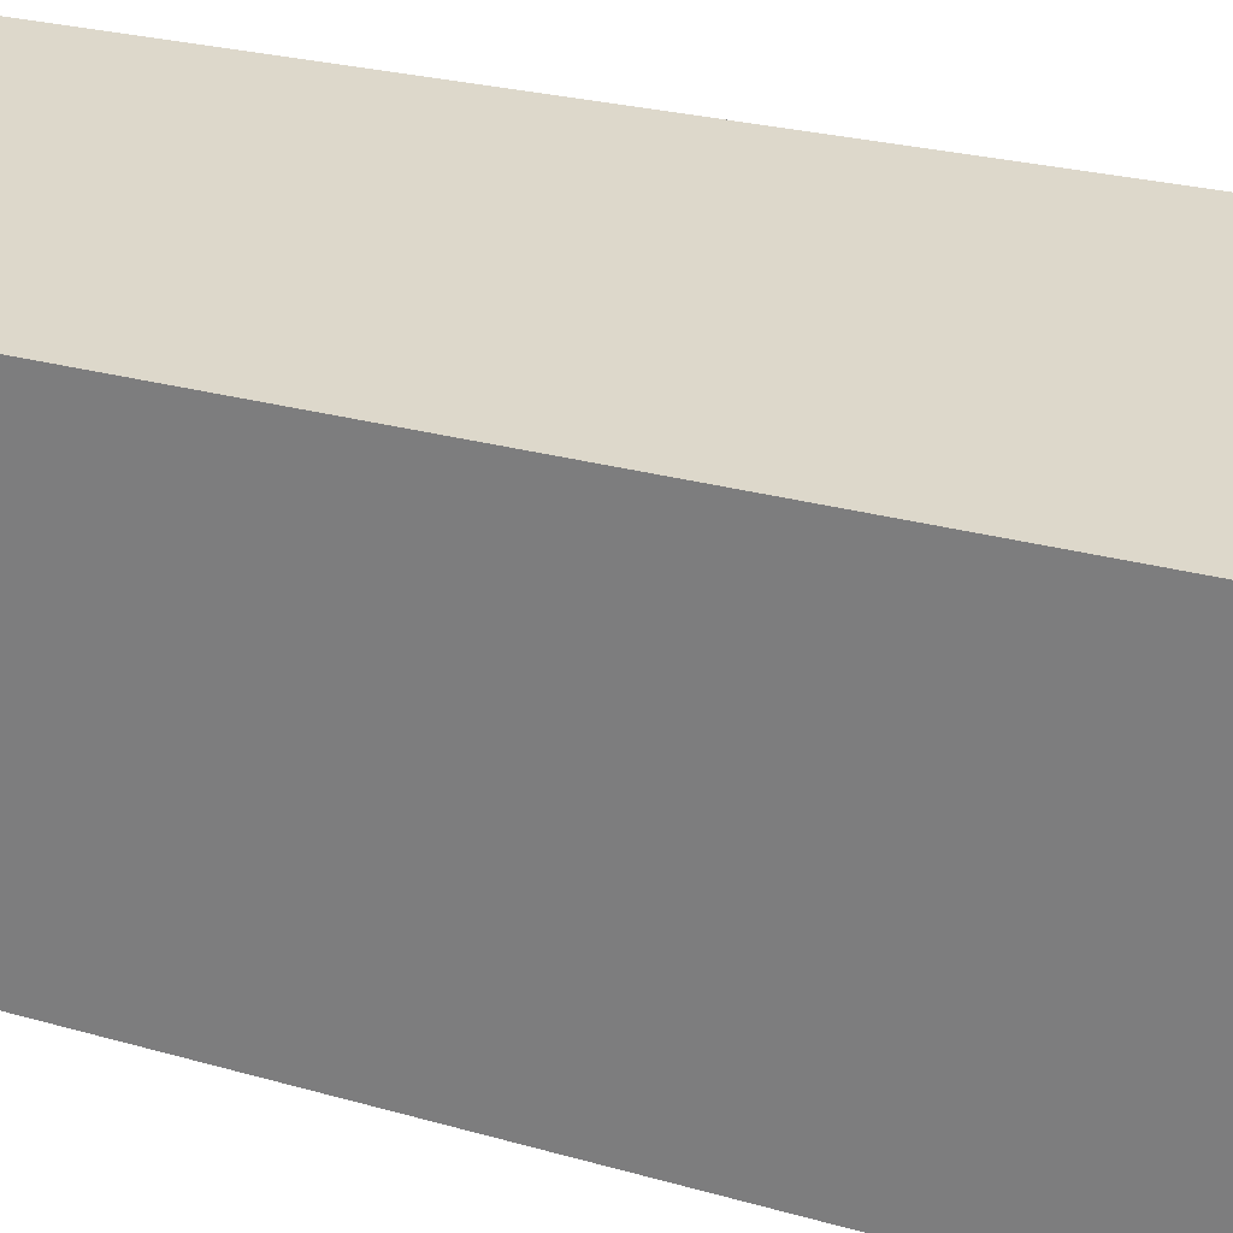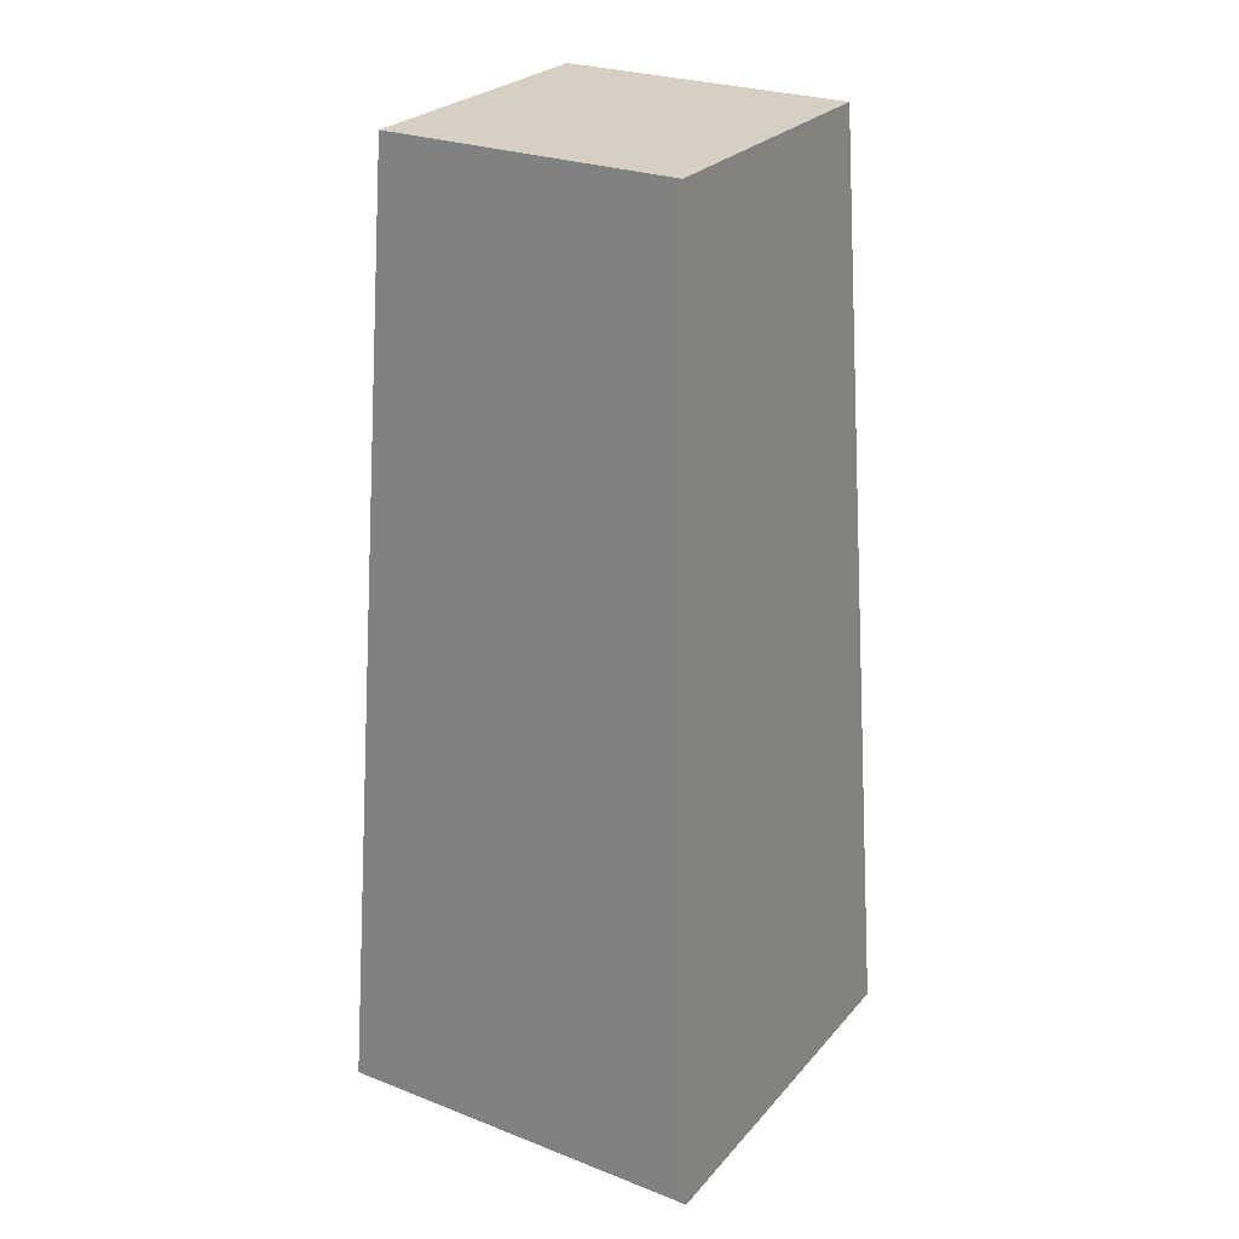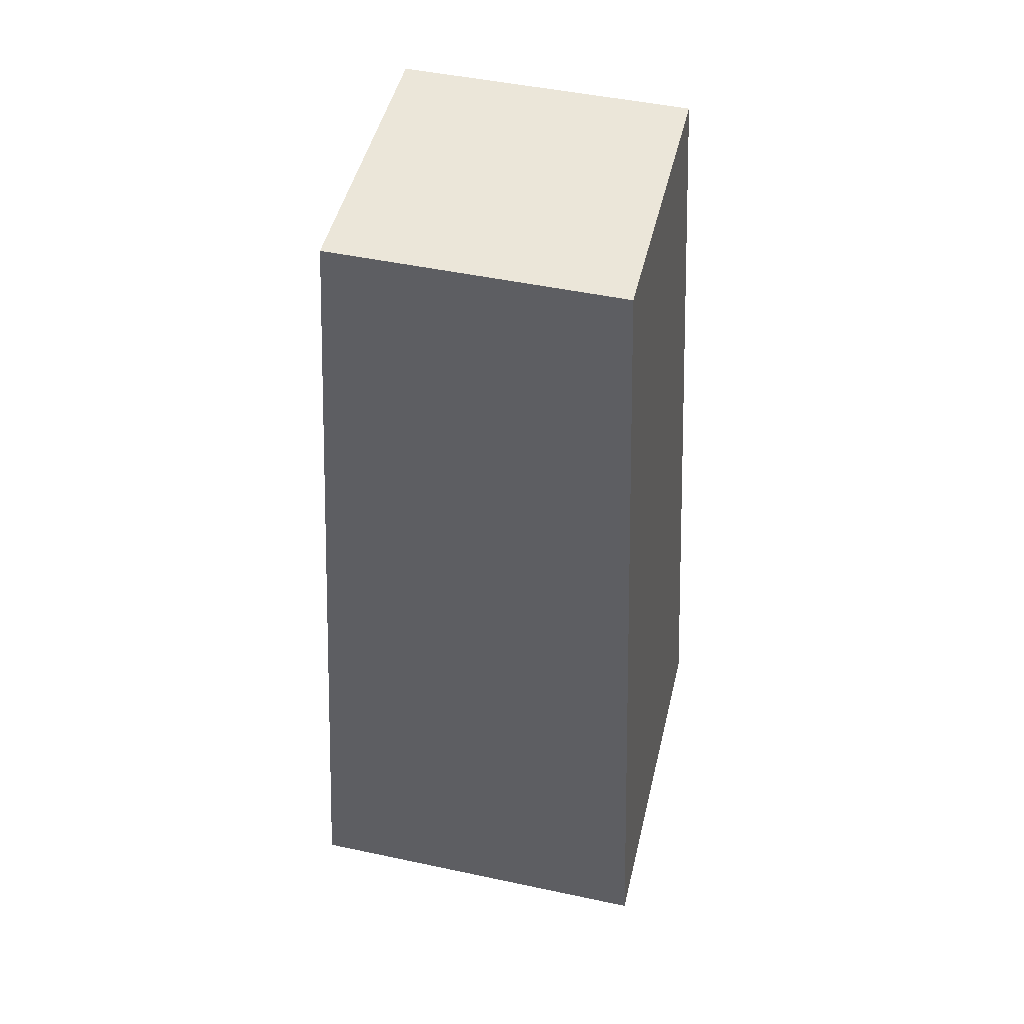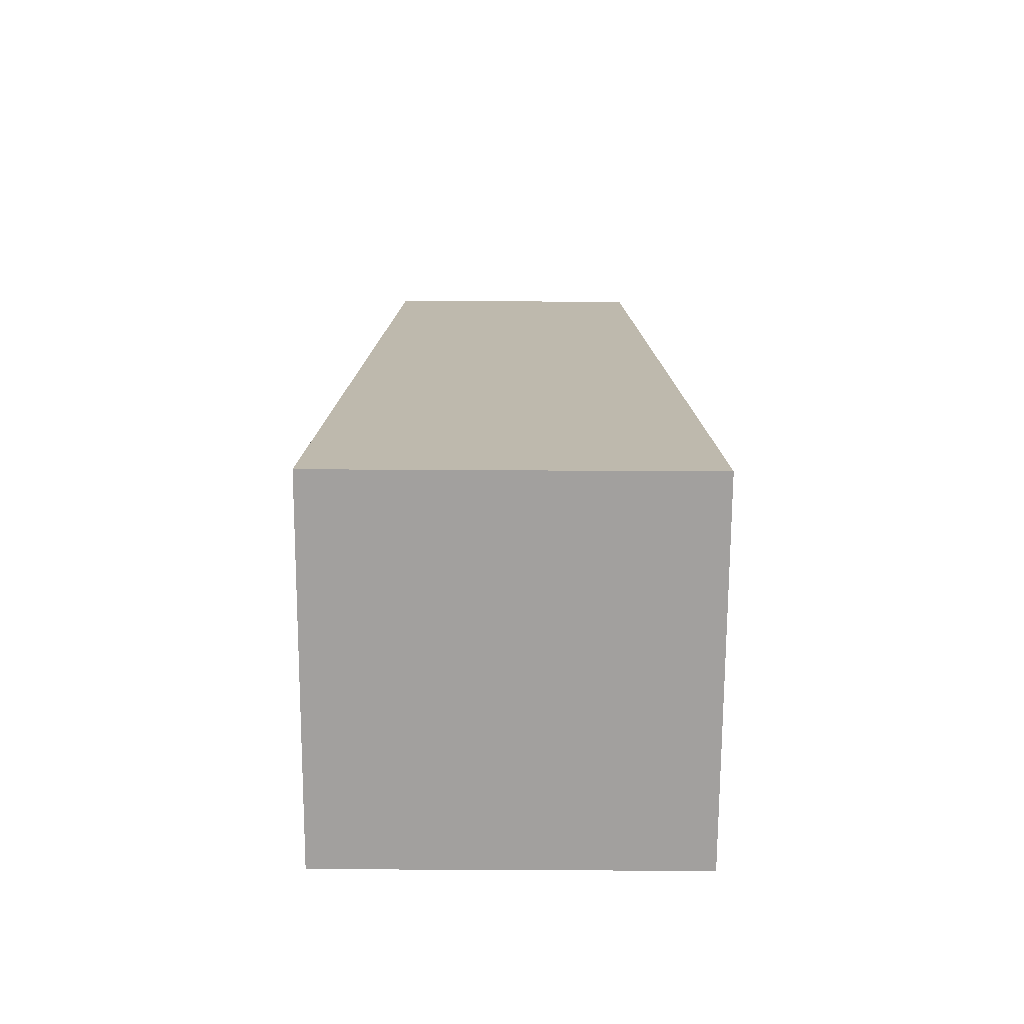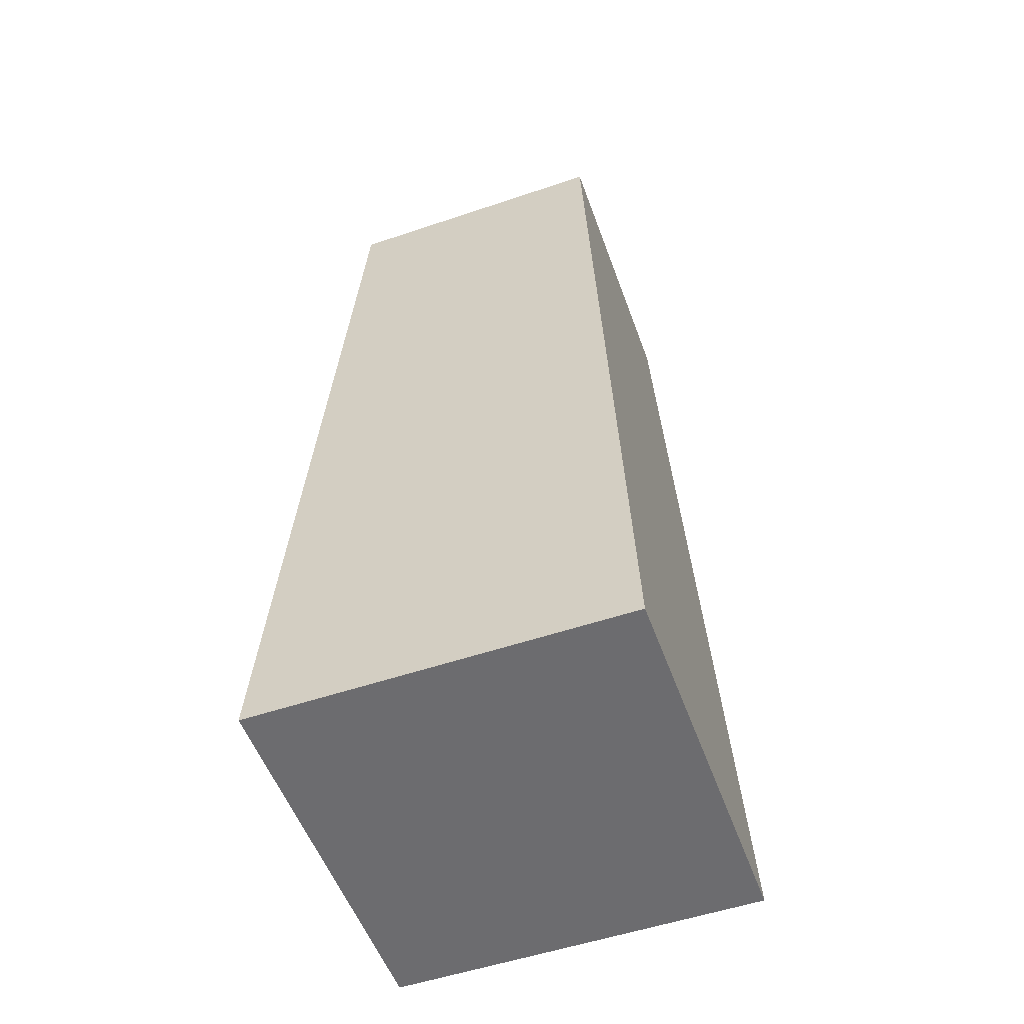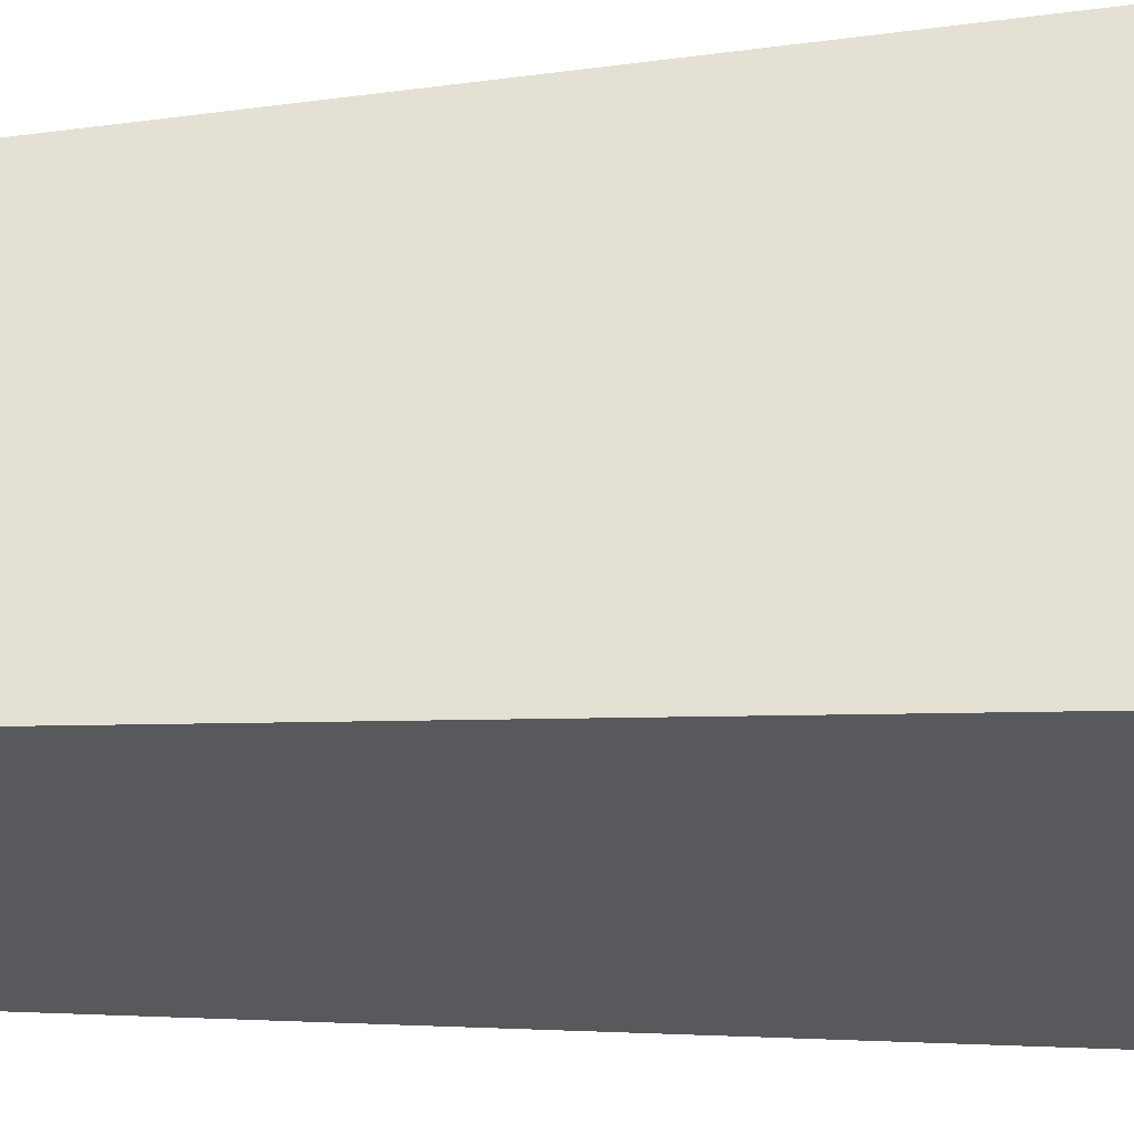
<metadata>
{"format":"obj","ext":"obj","renderer":"f3d","projection":"perspective","resolution":1024,"background":"white","views":[{"elev":-58.8,"azim":-103.0,"up":"+Z"},{"elev":26.4,"azim":31.3,"up":"+Y"},{"elev":48.2,"azim":-166.6,"up":"+Y"},{"elev":-71.9,"azim":-0.3,"up":"+Y"},{"elev":-53.8,"azim":19.8,"up":"+Y"},{"elev":-29.5,"azim":-85.4,"up":"+Z"}]}
</metadata>
<code>
g pb_Mesh416224
v 10.51 26.61 12.38
v 9.726 26.61 12.38
v 10.41 28.57 12.28
v 9.819 28.57 12.28
v 9.726 26.61 12.38
v 9.726 26.61 11.59
v 9.819 28.57 12.28
v 9.819 28.57 11.69
v 9.726 26.61 11.59
v 10.51 26.61 11.59
v 9.819 28.57 11.69
v 10.41 28.57 11.69
v 10.51 26.61 11.59
v 10.51 26.61 12.38
v 10.41 28.57 11.69
v 10.41 28.57 12.28
v 10.41 28.57 12.28
v 9.819 28.57 12.28
v 10.41 28.57 11.69
v 9.819 28.57 11.69
v 10.51 26.61 11.59
v 9.726 26.61 11.59
v 10.51 26.61 12.38
v 9.726 26.61 12.38
g pb_Mesh416224_0
f 3 2 1
f 3 4 2
f 7 6 5
f 7 8 6
f 11 10 9
f 11 12 10
f 15 14 13
f 15 16 14
f 19 18 17
f 19 20 18
f 23 22 21
f 23 24 22

</code>
